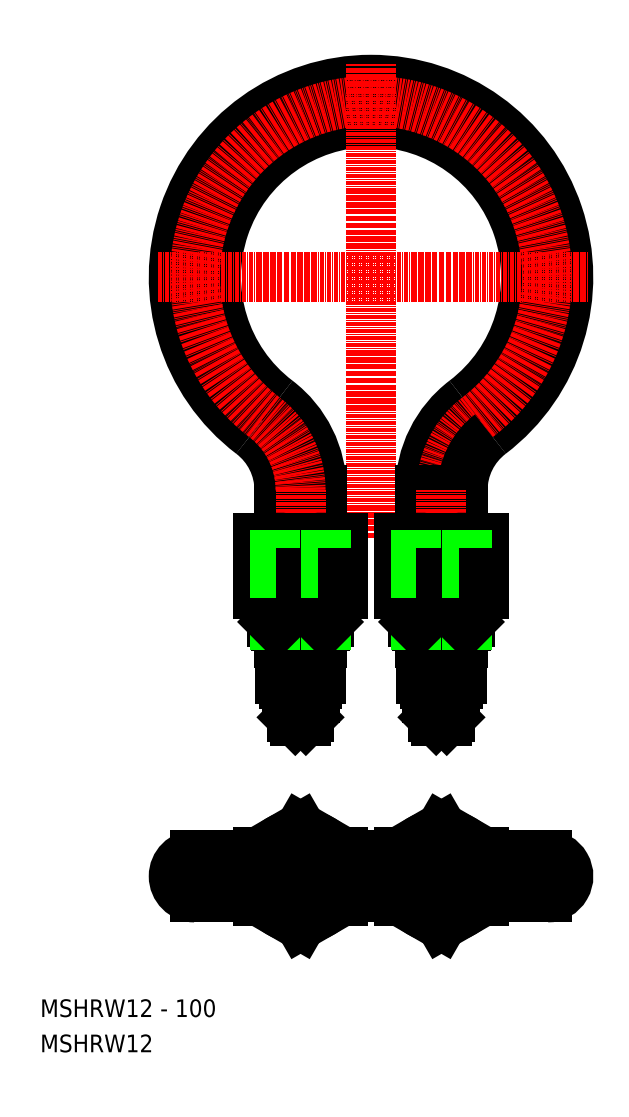
<metadata>
{"format":"dxf","ext":"dxf","renderer":"ezdxf+matplotlib","layout":"modelspace","background":"white","min_lineweight":24,"dpi":150}
</metadata>
<code>
0
SECTION
2
ENTITIES
0
ARC
8
0
10
93.94
20
221.5
30
0
40
56
50
307.2
51
232.8
0
ARC
8
0
10
93.94
20
221.5
30
0
40
44
50
307.2
51
232.8
0
ARC
8
CENTER
10
93.94
20
221.5
30
0
40
50
50
307.2
51
232.8
0
LINE
8
CENTER
10
93.94
20
147.5
30
0
11
93.94
21
281.9
31
0
0
ARC
8
0
10
139.9
20
161
30
0
40
32
50
127.2
51
180
0
ARC
8
CENTER
10
139.9
20
161
30
0
40
26
50
127.2
51
180
0
LINE
8
CENTER
10
33.32
20
221.5
30
0
11
155.5
21
221.5
31
0
0
LINE
8
CENTER
10
43.94
20
51.4
30
0
11
144
21
51.4
31
0
0
LINE
8
0
10
107.9
20
147.5
30
0
11
107.9
21
161
31
0
0
LINE
8
0
10
67.94
20
147.5
30
0
11
67.94
21
161
31
0
0
LINE
8
0
10
79.94
20
147.5
30
0
11
79.94
21
161
31
0
0
ARC
8
0
10
47.94
20
161
30
0
40
20
50
0
51
52.75
0
ARC
8
0
10
47.94
20
161
30
0
40
32
50
0
51
52.75
0
ARC
8
0
10
43.94
20
51.39
30
0
40
6
50
90
51
270
0
LINE
8
0
10
43.94
20
57.39
30
0
11
61.94
21
57.39
31
0
0
LINE
8
0
10
43.94
20
45.39
30
0
11
61.94
21
45.39
31
0
0
LINE
8
0
10
85.94
20
45.39
30
0
11
101.9
21
45.39
31
0
0
LINE
8
0
10
85.94
20
57.39
30
0
11
101.9
21
57.39
31
0
0
LINE
8
CENTER
10
73.94
20
92.52
30
0
11
73.94
21
161
31
0
0
ARC
8
CENTER
10
47.94
20
161
30
0
40
26
50
0
51
52.75
0
LINE
8
0
10
119.9
20
147.5
30
0
11
119.9
21
161
31
0
0
ARC
8
0
10
139.9
20
161
30
0
40
20
50
127.2
51
180
0
LINE
8
0
10
125.9
20
45.39
30
0
11
144
21
45.39
31
0
0
LINE
8
0
10
125.9
20
57.39
30
0
11
144
21
57.39
31
0
0
ARC
8
0
10
144
20
51.39
30
0
40
6
50
269.9
51
89.93
0
LINE
8
CENTER
10
113.9
20
92.52
30
0
11
113.9
21
161
31
0
0
TEXT
8
0
10
1e-16
20
11.67
30
0
40
5
1
MSHRW12 - 100
11
0
21
10
31
0
73
     1
0
TEXT
8
0
10
1e-16
20
1.667
30
0
40
5
1
MSHRW12
11
0
21
0
31
0
73
     1
0
LINE
8
CENTER
10
73.94
20
68.26
30
0
11
73.94
21
34.54
31
0
0
LINE
8
CENTER
10
113.9
20
68.26
30
0
11
113.9
21
34.54
31
0
0
LINE
8
0
10
125.9
20
44.47
30
0
11
125.9
21
58.33
31
0
0
CIRCLE
8
0
10
113.9
20
51.4
30
0
40
1.474
0
CIRCLE
8
0
10
113.9
20
51.4
30
0
40
4.6
0
CIRCLE
8
0
10
113.9
20
51.4
30
0
40
3.984
0
CIRCLE
8
0
10
113.9
20
51.4
30
0
40
2.5
0
CIRCLE
8
0
10
113.9
20
51.4
30
0
40
5.75
0
CIRCLE
8
0
10
113.9
20
51.4
30
0
40
6
0
CIRCLE
8
0
10
113.9
20
51.4
30
0
40
7.188
0
CIRCLE
8
0
10
113.9
20
51.4
30
0
40
8
0
LINE
8
0
10
101.9
20
58.33
30
0
11
101.9
21
44.47
31
0
0
LINE
8
0
10
110
20
53.7
30
0
11
110
21
49.1
31
0
0
LINE
8
0
10
117.9
20
49.1
30
0
11
117.9
21
53.7
31
0
0
LINE
8
0
10
113.9
20
37.54
30
0
11
125.9
21
44.47
31
0
0
LINE
8
0
10
110
20
49.1
30
0
11
113.9
21
46.8
31
0
0
LINE
8
0
10
101.9
20
44.47
30
0
11
113.9
21
37.54
31
0
0
LINE
8
0
10
113.9
20
46.8
30
0
11
117.9
21
49.1
31
0
0
LINE
8
0
10
115.4
20
95.52
30
0
11
115.4
21
102
31
0
0
LINE
8
0
10
116.4
20
102
30
0
11
116.4
21
96.52
31
0
0
LINE
8
0
10
111.4
20
102
30
0
11
111.4
21
96.52
31
0
0
LINE
8
0
10
112.4
20
95.52
30
0
11
112.4
21
102
31
0
0
LINE
8
0
10
125.9
20
58.33
30
0
11
113.9
21
65.26
31
0
0
LINE
8
0
10
113.9
20
56
30
0
11
110
21
53.7
31
0
0
LINE
8
0
10
113.9
20
65.26
30
0
11
101.9
21
58.33
31
0
0
LINE
8
0
10
117.9
20
53.7
30
0
11
113.9
21
56
31
0
0
LINE
8
0
10
115.4
20
95.52
30
0
11
116.4
21
96.52
31
0
0
LINE
8
0
10
116.4
20
96.52
30
0
11
111.4
21
96.52
31
0
0
LINE
8
0
10
112.4
20
95.52
30
0
11
115.4
21
95.52
31
0
0
LINE
8
0
10
112.4
20
95.52
30
0
11
111.4
21
96.52
31
0
0
LINE
8
0
10
119.9
20
122.5
30
0
11
119.9
21
117.5
31
0
0
LINE
8
0
10
107.9
20
122.5
30
0
11
107.9
21
117.5
31
0
0
ARC
8
0
10
112
20
112.6
30
0
40
3.131
50
230.5
51
309.5
0
LINE
8
0
10
110
20
109.5
30
0
11
117.9
21
109.5
31
0
0
LINE
8
0
10
109.3
20
109.5
30
0
11
118.5
21
109.5
31
0
0
LINE
8
0
10
109.3
20
106
30
0
11
118.5
21
106
31
0
0
LINE
8
0
10
108.2
20
109.5
30
0
11
119.7
21
109.5
31
0
0
LINE
8
0
10
108.2
20
108.5
30
0
11
119.7
21
108.5
31
0
0
LINE
8
0
10
108.2
20
107.5
30
0
11
119.7
21
107.5
31
0
0
ARC
8
0
10
112
20
105.1
30
0
40
3.131
50
230.5
51
309.5
0
LINE
8
0
10
110
20
102
30
0
11
117.9
21
102
31
0
0
LINE
8
0
10
108.2
20
113.5
30
0
11
119.7
21
113.5
31
0
0
LINE
8
0
10
108.2
20
114.5
30
0
11
119.7
21
114.5
31
0
0
LINE
8
0
10
119.9
20
117.5
30
0
11
107.9
21
117.5
31
0
0
LINE
8
0
10
108.2
20
109.5
30
0
11
108.2
21
107.5
31
0
0
LINE
8
0
10
110
20
106
30
0
11
110
21
102
31
0
0
LINE
8
0
10
109.3
20
107.5
30
0
11
109.3
21
106
31
0
0
LINE
8
0
10
110
20
113.5
30
0
11
110
21
109.5
31
0
0
LINE
8
0
10
108.2
20
117.5
30
0
11
108.2
21
113.5
31
0
0
LINE
8
0
10
119.7
20
109.5
30
0
11
119.7
21
107.5
31
0
0
ARC
8
0
10
115.9
20
105.1
30
0
40
3.131
50
230.5
51
309.5
0
LINE
8
0
10
112.5
20
106
30
0
11
112.5
21
107.5
31
0
0
LINE
8
0
10
113.9
20
102.7
30
0
11
113.9
21
106
31
0
0
LINE
8
0
10
117.9
20
106
30
0
11
117.9
21
102
31
0
0
LINE
8
0
10
118.5
20
107.5
30
0
11
118.5
21
106
31
0
0
ARC
8
0
10
115.9
20
112.6
30
0
40
3.131
50
230.5
51
309.5
0
LINE
8
0
10
113.9
20
110.2
30
0
11
113.9
21
113.5
31
0
0
LINE
8
0
10
117.9
20
113.5
30
0
11
117.9
21
109.5
31
0
0
LINE
8
0
10
119.7
20
117.5
30
0
11
119.7
21
113.5
31
0
0
ARC
8
0
10
119.9
20
134
30
0
40
13.56
50
63.73
51
116.3
0
LINE
8
0
10
125.9
20
147.5
30
0
11
101.9
21
147.5
31
0
0
LINE
8
0
10
125.9
20
142.5
30
0
11
101.9
21
142.5
31
0
0
ARC
8
0
10
107.9
20
134
30
0
40
13.56
50
63.73
51
116.3
0
LINE
8
0
10
101.9
20
147.5
30
0
11
101.9
21
142.5
31
0
0
LINE
8
0
10
113.9
20
142.5
30
0
11
113.9
21
146.1
31
0
0
LINE
8
0
10
125.9
20
147.5
30
0
11
125.9
21
142.5
31
0
0
LINE
8
0
10
85.94
20
44.47
30
0
11
85.94
21
58.33
31
0
0
CIRCLE
8
0
10
73.94
20
51.4
30
0
40
1.474
0
CIRCLE
8
0
10
73.94
20
51.4
30
0
40
4.6
0
CIRCLE
8
0
10
73.94
20
51.4
30
0
40
3.984
0
CIRCLE
8
0
10
73.94
20
51.4
30
0
40
2.5
0
CIRCLE
8
0
10
73.94
20
51.4
30
0
40
5.75
0
CIRCLE
8
0
10
73.94
20
51.4
30
0
40
6
0
CIRCLE
8
0
10
73.94
20
51.4
30
0
40
7.188
0
CIRCLE
8
0
10
73.94
20
51.4
30
0
40
8
0
LINE
8
0
10
61.94
20
58.33
30
0
11
61.94
21
44.47
31
0
0
LINE
8
0
10
69.96
20
53.7
30
0
11
69.96
21
49.1
31
0
0
LINE
8
0
10
77.93
20
49.1
30
0
11
77.93
21
53.7
31
0
0
LINE
8
0
10
73.94
20
37.54
30
0
11
85.94
21
44.47
31
0
0
LINE
8
0
10
69.96
20
49.1
30
0
11
73.94
21
46.8
31
0
0
LINE
8
0
10
61.94
20
44.47
30
0
11
73.94
21
37.54
31
0
0
LINE
8
0
10
73.94
20
46.8
30
0
11
77.93
21
49.1
31
0
0
LINE
8
0
10
75.44
20
95.52
30
0
11
75.44
21
102
31
0
0
LINE
8
0
10
76.44
20
102
30
0
11
76.44
21
96.52
31
0
0
LINE
8
0
10
71.44
20
102
30
0
11
71.44
21
96.52
31
0
0
LINE
8
0
10
72.44
20
95.52
30
0
11
72.44
21
102
31
0
0
LINE
8
0
10
85.94
20
58.33
30
0
11
73.94
21
65.26
31
0
0
LINE
8
0
10
73.94
20
56
30
0
11
69.96
21
53.7
31
0
0
LINE
8
0
10
73.94
20
65.26
30
0
11
61.94
21
58.33
31
0
0
LINE
8
0
10
77.93
20
53.7
30
0
11
73.94
21
56
31
0
0
LINE
8
0
10
75.44
20
95.52
30
0
11
76.44
21
96.52
31
0
0
LINE
8
0
10
76.44
20
96.52
30
0
11
71.44
21
96.52
31
0
0
LINE
8
0
10
72.44
20
95.52
30
0
11
75.44
21
95.52
31
0
0
LINE
8
0
10
72.44
20
95.52
30
0
11
71.44
21
96.52
31
0
0
LINE
8
0
10
79.94
20
122.5
30
0
11
79.94
21
117.5
31
0
0
LINE
8
0
10
67.94
20
122.5
30
0
11
67.94
21
117.5
31
0
0
ARC
8
0
10
71.95
20
112.6
30
0
40
3.131
50
230.5
51
309.5
0
LINE
8
0
10
69.96
20
109.5
30
0
11
77.93
21
109.5
31
0
0
LINE
8
0
10
69.34
20
109.5
30
0
11
78.54
21
109.5
31
0
0
LINE
8
0
10
69.34
20
106
30
0
11
78.54
21
106
31
0
0
LINE
8
0
10
68.19
20
109.5
30
0
11
79.69
21
109.5
31
0
0
LINE
8
0
10
68.19
20
108.5
30
0
11
79.69
21
108.5
31
0
0
LINE
8
0
10
68.19
20
107.5
30
0
11
79.69
21
107.5
31
0
0
ARC
8
0
10
71.95
20
105.1
30
0
40
3.131
50
230.5
51
309.5
0
LINE
8
0
10
69.96
20
102
30
0
11
77.93
21
102
31
0
0
LINE
8
0
10
68.19
20
113.5
30
0
11
79.69
21
113.5
31
0
0
LINE
8
0
10
68.19
20
114.5
30
0
11
79.69
21
114.5
31
0
0
LINE
8
0
10
79.94
20
117.5
30
0
11
67.94
21
117.5
31
0
0
LINE
8
0
10
68.19
20
109.5
30
0
11
68.19
21
107.5
31
0
0
LINE
8
0
10
69.96
20
106
30
0
11
69.96
21
102
31
0
0
LINE
8
0
10
69.34
20
107.5
30
0
11
69.34
21
106
31
0
0
LINE
8
0
10
69.96
20
113.5
30
0
11
69.96
21
109.5
31
0
0
LINE
8
0
10
68.19
20
117.5
30
0
11
68.19
21
113.5
31
0
0
LINE
8
0
10
79.69
20
109.5
30
0
11
79.69
21
107.5
31
0
0
ARC
8
0
10
75.93
20
105.1
30
0
40
3.131
50
230.5
51
309.5
0
LINE
8
0
10
72.54
20
106
30
0
11
72.54
21
107.5
31
0
0
LINE
8
0
10
73.94
20
102.7
30
0
11
73.94
21
106
31
0
0
LINE
8
0
10
77.93
20
106
30
0
11
77.93
21
102
31
0
0
LINE
8
0
10
78.54
20
107.5
30
0
11
78.54
21
106
31
0
0
ARC
8
0
10
75.93
20
112.6
30
0
40
3.131
50
230.5
51
309.5
0
LINE
8
0
10
73.94
20
110.2
30
0
11
73.94
21
113.5
31
0
0
LINE
8
0
10
77.93
20
113.5
30
0
11
77.93
21
109.5
31
0
0
LINE
8
0
10
79.69
20
117.5
30
0
11
79.69
21
113.5
31
0
0
ARC
8
0
10
79.94
20
134
30
0
40
13.56
50
63.73
51
116.3
0
LINE
8
0
10
85.94
20
147.5
30
0
11
61.94
21
147.5
31
0
0
LINE
8
0
10
85.94
20
142.5
30
0
11
61.94
21
142.5
31
0
0
ARC
8
0
10
67.94
20
134
30
0
40
13.56
50
63.73
51
116.3
0
LINE
8
0
10
61.94
20
147.5
30
0
11
61.94
21
142.5
31
0
0
LINE
8
0
10
73.94
20
142.5
30
0
11
73.94
21
146.1
31
0
0
LINE
8
0
10
85.94
20
147.5
30
0
11
85.94
21
142.5
31
0
0
CIRCLE
8
0
10
113.9
20
51.4
30
0
40
12
0
LINE
8
0
10
125.9
20
137.5
30
0
11
101.9
21
137.5
31
0
0
LINE
8
0
10
120.9
20
122.5
30
0
11
107
21
122.5
31
0
0
LINE
8
0
10
121.9
20
123.6
30
0
11
105.9
21
123.6
31
0
0
LINE
8
0
10
125.9
20
131.5
30
0
11
101.9
21
131.5
31
0
0
ARC
8
0
10
107.9
20
145.1
30
0
40
13.56
50
243.7
51
296.3
0
LINE
8
0
10
105.9
20
131.5
30
0
11
105.9
21
123.6
31
0
0
LINE
8
0
10
106.8
20
131.5
30
0
11
106.8
21
122.8
31
0
0
LINE
8
0
10
107
20
122.5
30
0
11
105.9
21
123.6
31
0
0
LINE
8
0
10
101.9
20
131.5
30
0
11
101.9
21
137.5
31
0
0
LINE
8
0
10
105.9
20
142.5
30
0
11
105.9
21
137.5
31
0
0
LINE
8
0
10
106.8
20
142.5
30
0
11
106.8
21
137.5
31
0
0
LINE
8
0
10
121.9
20
131.5
30
0
11
121.9
21
123.6
31
0
0
LINE
8
0
10
121.1
20
131.5
30
0
11
121.1
21
122.8
31
0
0
LINE
8
0
10
120.9
20
122.5
30
0
11
121.9
21
123.6
31
0
0
ARC
8
0
10
119.9
20
145.1
30
0
40
13.56
50
243.7
51
296.3
0
LINE
8
0
10
113.9
20
137.5
30
0
11
113.9
21
132.9
31
0
0
LINE
8
0
10
121.9
20
142.5
30
0
11
121.9
21
137.5
31
0
0
LINE
8
0
10
121.1
20
142.5
30
0
11
121.1
21
137.5
31
0
0
LINE
8
0
10
125.9
20
131.5
30
0
11
125.9
21
137.5
31
0
0
CIRCLE
8
0
10
73.94
20
51.4
30
0
40
12
0
LINE
8
0
10
85.94
20
137.5
30
0
11
61.94
21
137.5
31
0
0
LINE
8
0
10
80.86
20
122.5
30
0
11
67.03
21
122.5
31
0
0
LINE
8
0
10
81.94
20
123.6
30
0
11
65.94
21
123.6
31
0
0
LINE
8
0
10
85.94
20
131.5
30
0
11
61.94
21
131.5
31
0
0
ARC
8
0
10
67.94
20
145.1
30
0
40
13.56
50
243.7
51
296.3
0
LINE
8
0
10
65.94
20
131.5
30
0
11
65.94
21
123.6
31
0
0
LINE
8
0
10
66.75
20
131.5
30
0
11
66.75
21
122.8
31
0
0
LINE
8
0
10
67.03
20
122.5
30
0
11
65.94
21
123.6
31
0
0
LINE
8
0
10
61.94
20
131.5
30
0
11
61.94
21
137.5
31
0
0
LINE
8
0
10
65.94
20
142.5
30
0
11
65.94
21
137.5
31
0
0
LINE
8
0
10
66.75
20
142.5
30
0
11
66.75
21
137.5
31
0
0
LINE
8
0
10
81.94
20
131.5
30
0
11
81.94
21
123.6
31
0
0
LINE
8
0
10
81.13
20
131.5
30
0
11
81.13
21
122.8
31
0
0
LINE
8
0
10
80.86
20
122.5
30
0
11
81.94
21
123.6
31
0
0
ARC
8
0
10
79.94
20
145.1
30
0
40
13.56
50
243.7
51
296.3
0
LINE
8
0
10
73.94
20
137.5
30
0
11
73.94
21
132.9
31
0
0
LINE
8
0
10
81.94
20
142.5
30
0
11
81.94
21
137.5
31
0
0
LINE
8
0
10
81.13
20
142.5
30
0
11
81.13
21
137.5
31
0
0
LINE
8
0
10
85.94
20
131.5
30
0
11
85.94
21
137.5
31
0
0
ENDSEC
0
EOF

</code>
